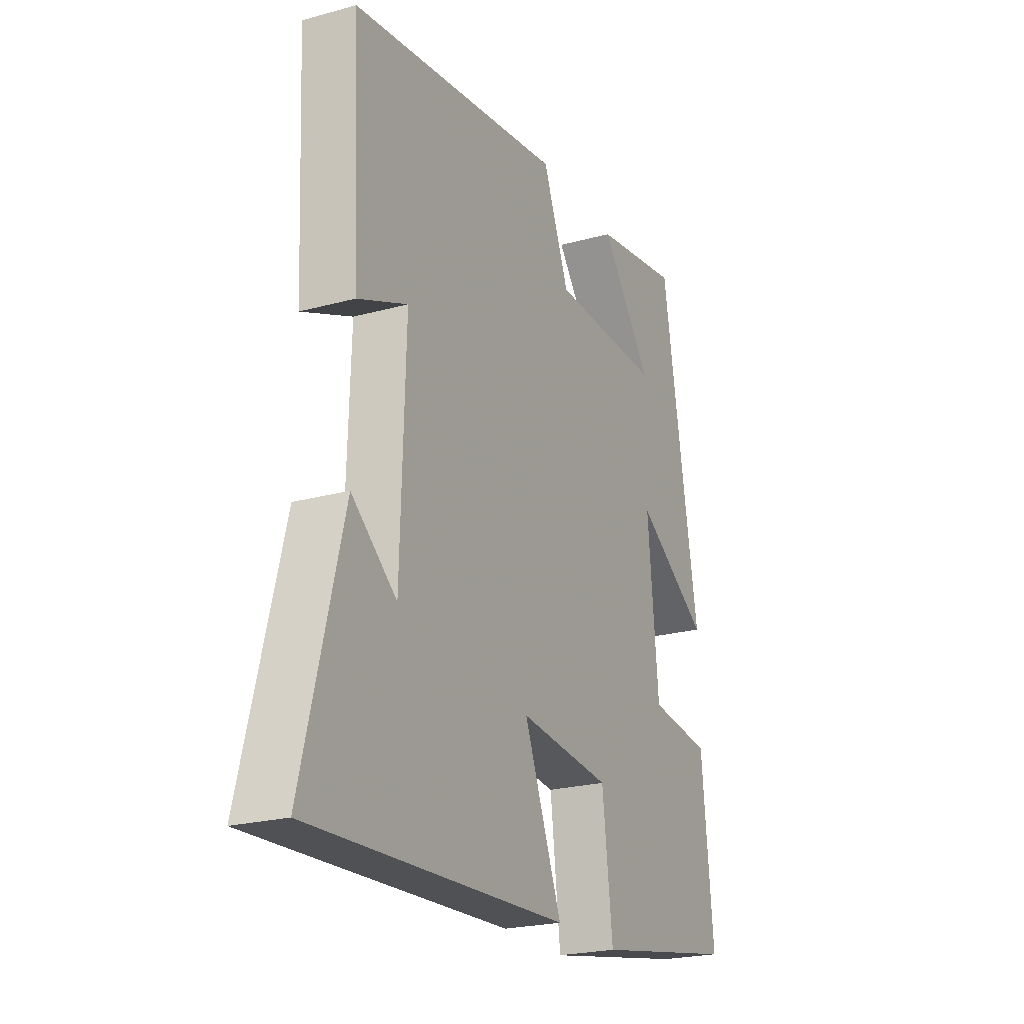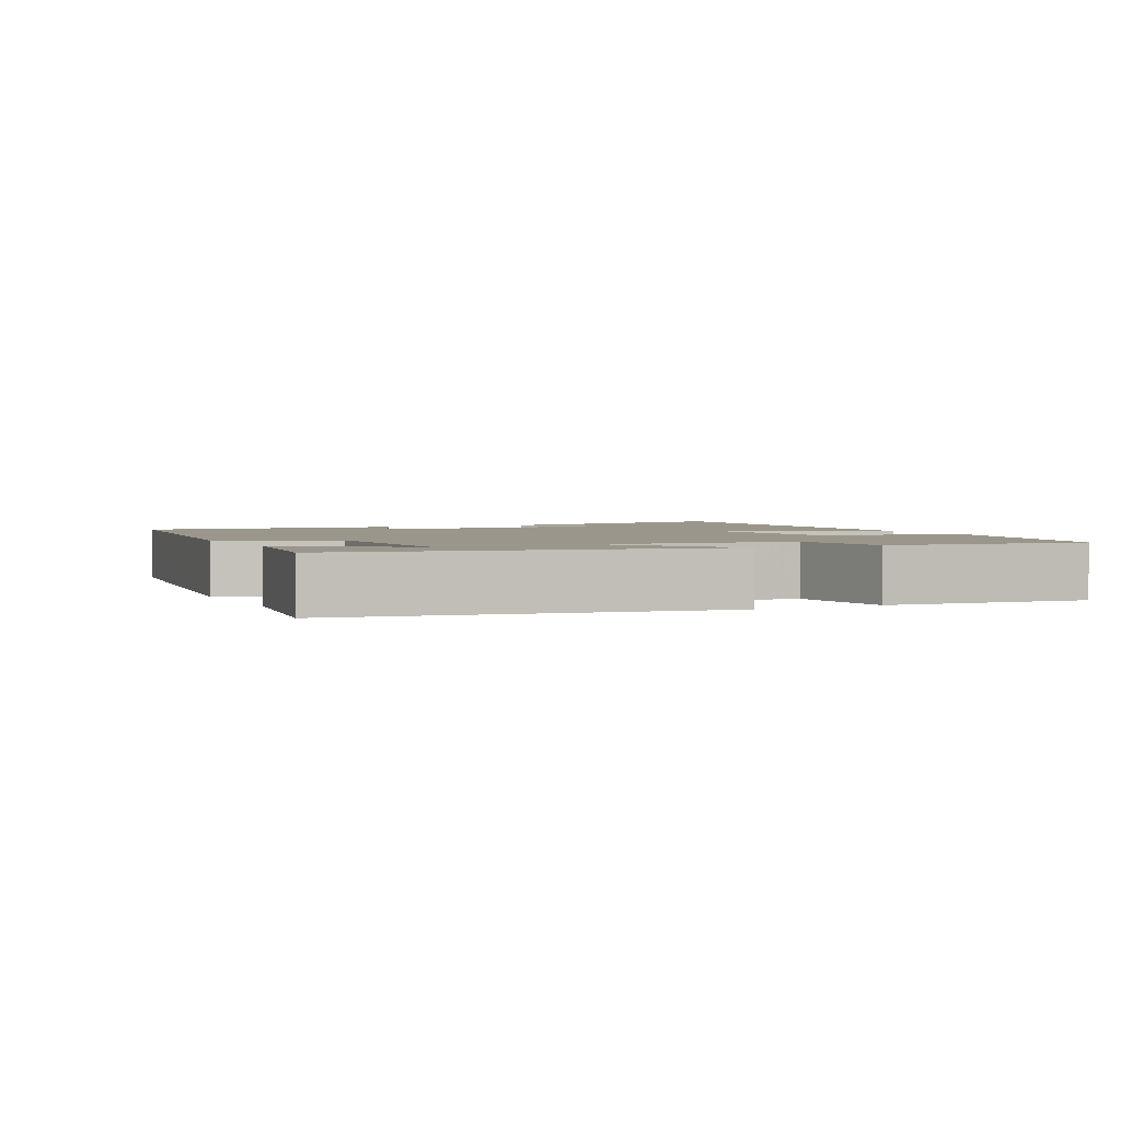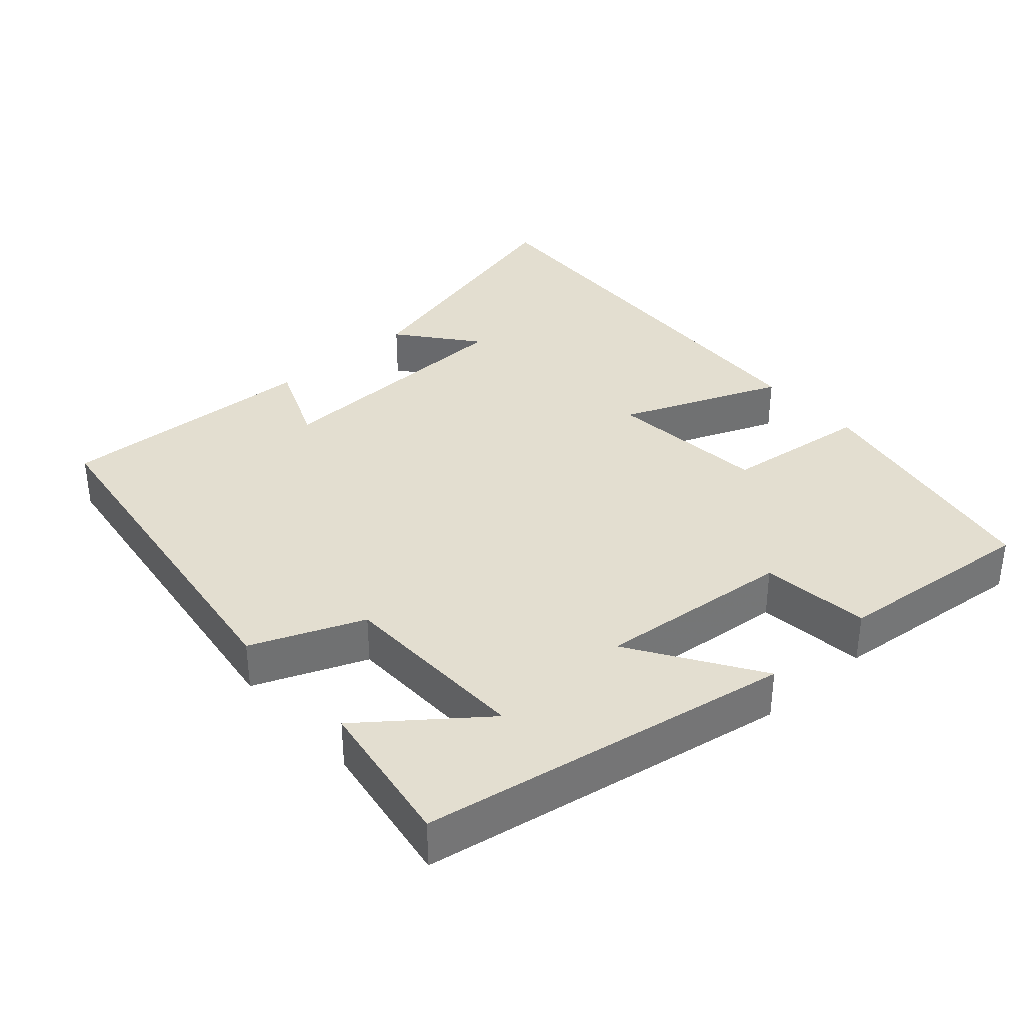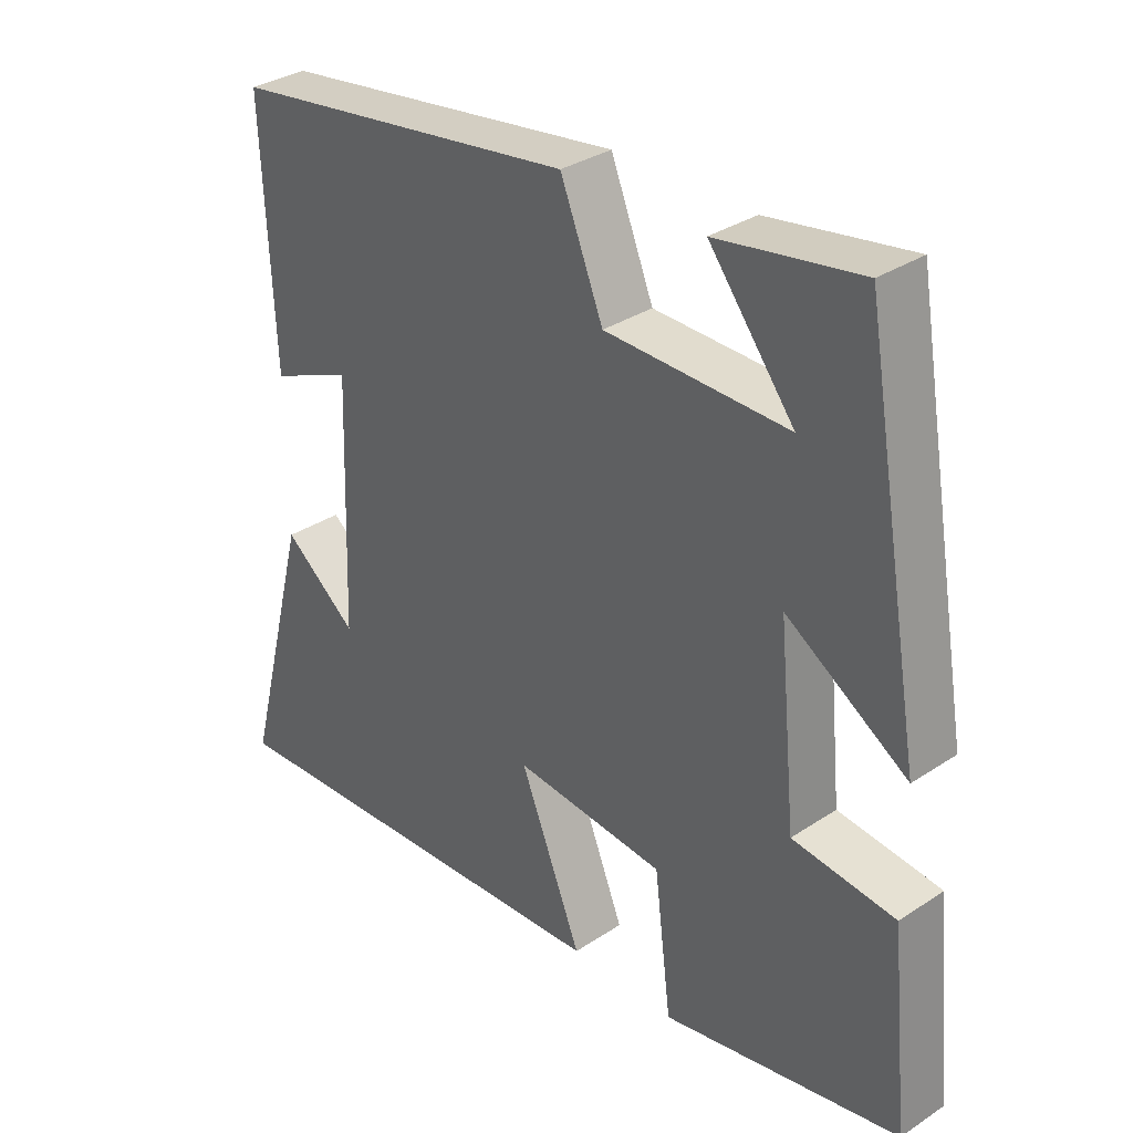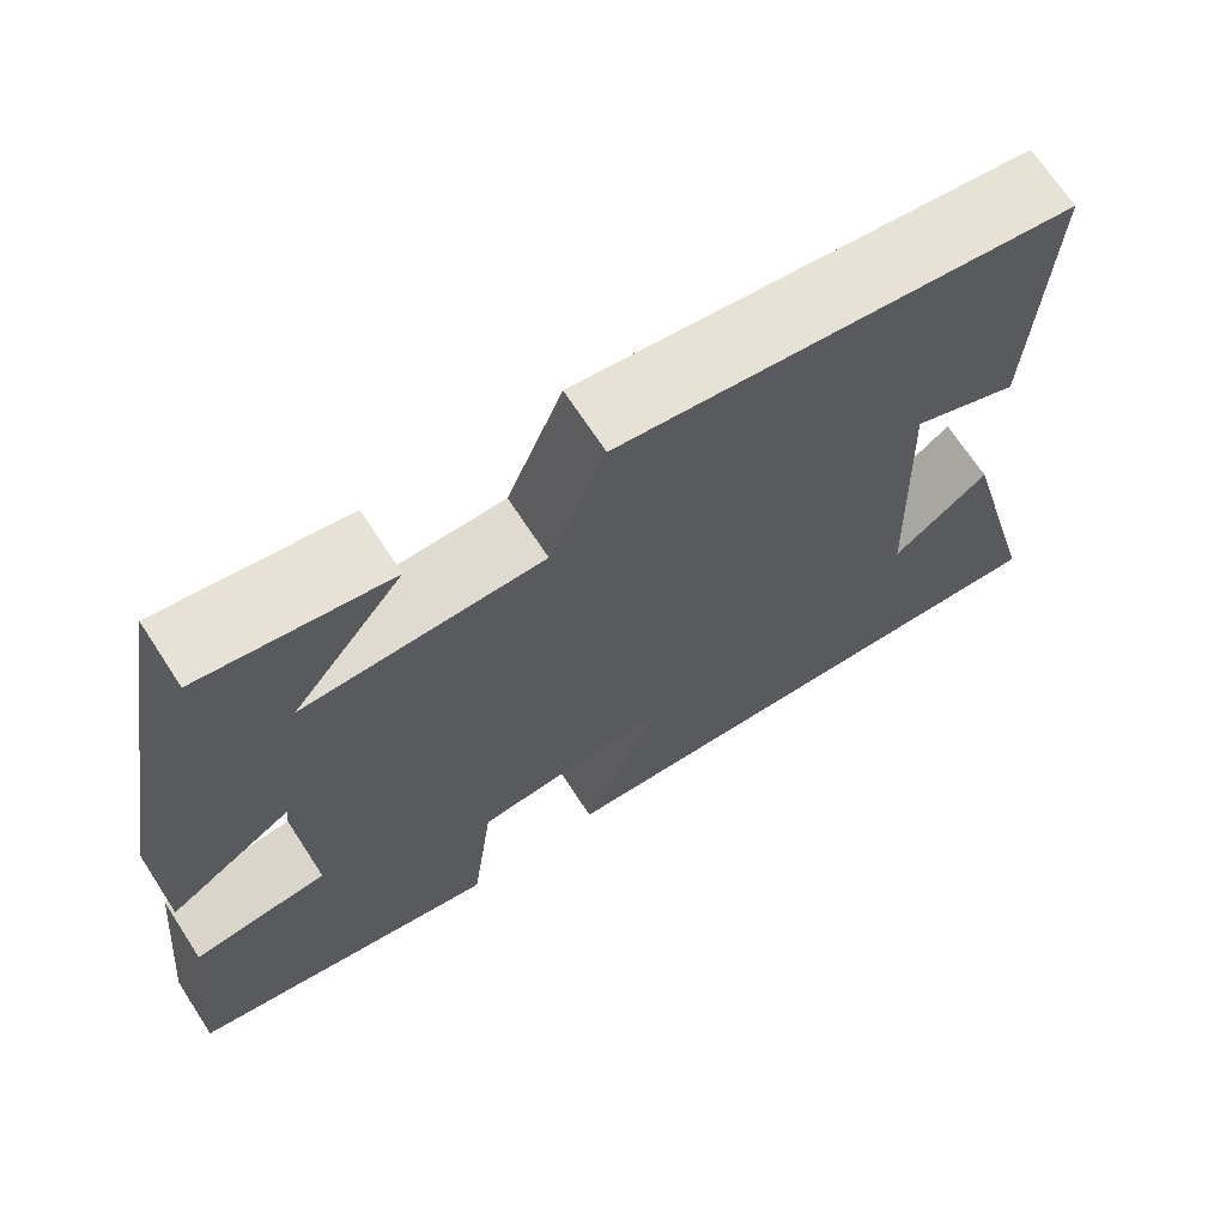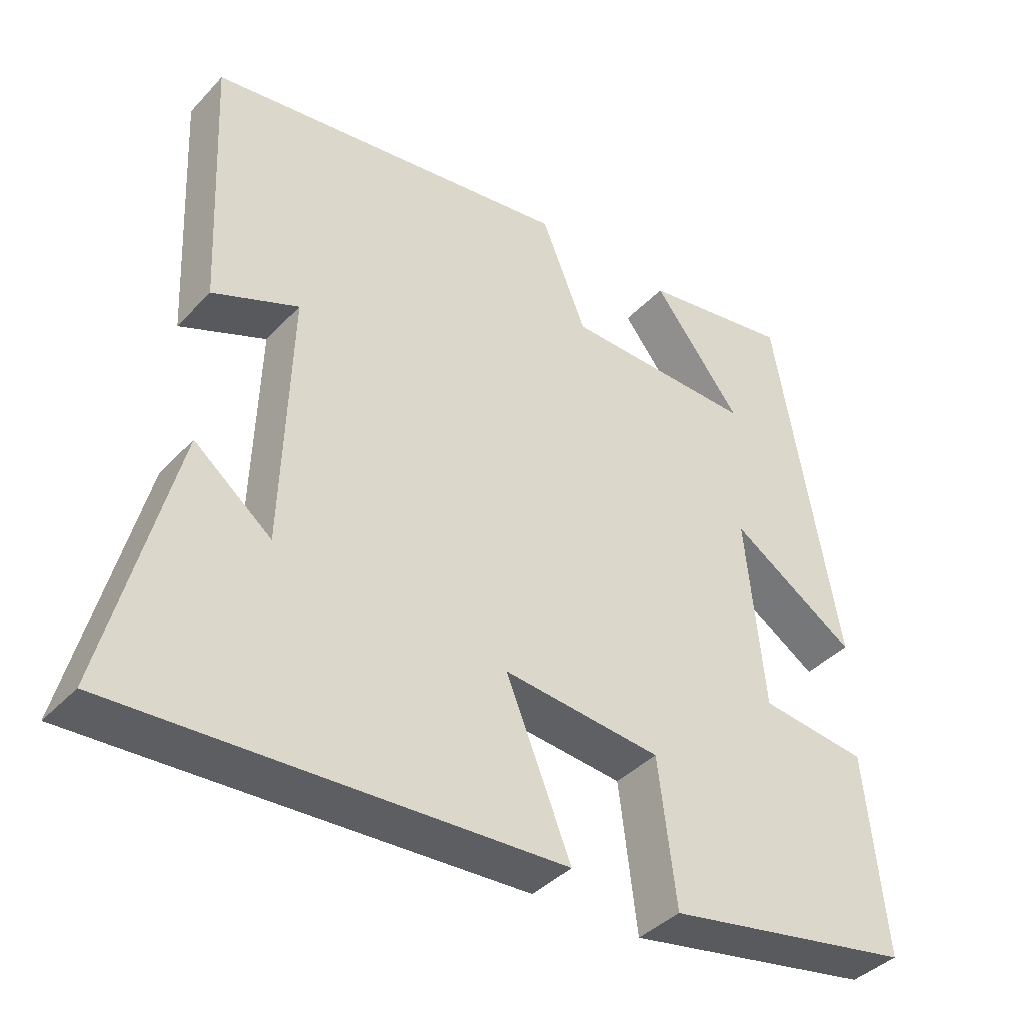
<metadata>
{"format":"obj","ext":"obj","renderer":"f3d","projection":"perspective","resolution":1024,"background":"white","views":[{"elev":-22.8,"azim":-64.7,"up":"+Z"},{"elev":2.4,"azim":63.9,"up":"+Y"},{"elev":35.7,"azim":48.3,"up":"+Y"},{"elev":32.8,"azim":47.5,"up":"+Z"},{"elev":68.8,"azim":146.9,"up":"+Z"},{"elev":-39.7,"azim":-38.1,"up":"+Z"}]}
</metadata>
<code>
v 0.411 0.07 0.534
v 0.5 0.07 0.019
v 0.323 0.07 0.133
v 0.349 0.07 -0.137
v 0.5 0.07 -0.155
v 0.528 0.07 -0.435
v 0.178 0.07 -0.5
v 0.153 0.07 -0.297
v -0.069 0.07 -0.275
v 0.022 0.07 -0.5
v -0.596 0.07 -0.531
v -0.5 0.07 -0.158
v -0.392 0.07 -0.244
v -0.38 0.07 0.116
v -0.5 0.07 0.066
v -0.517 0.07 0.429
v -0.005 0.07 0.5
v 0.058 0.07 0.345
v 0.326 0.07 0.339
v 0.201 0.07 0.5
v 0.411 0 0.534
v 0.5 0 0.019
v 0.323 0 0.133
v 0.349 0 -0.137
v 0.5 0 -0.155
v 0.528 0 -0.435
v 0.178 0 -0.5
v 0.153 0 -0.297
v -0.069 0 -0.275
v 0.022 0 -0.5
v -0.596 0 -0.531
v -0.5 0 -0.158
v -0.392 0 -0.244
v -0.38 0 0.116
v -0.5 0 0.066
v -0.517 0 0.429
v -0.005 0 0.5
v 0.058 0 0.345
v 0.326 0 0.339
v 0.201 0 0.5
f 19 20 1
f 15 16 17 18
f 14 15 18
f 13 14 18 19
f 11 12 13
f 9 10 11 13
f 9 13 19
f 8 9 19
f 4 5 6 7
f 3 4 7 8
f 19 1 2 3
f 3 8 19
f 21 40 39
f 38 37 36 35
f 38 35 34
f 39 38 34 33
f 33 32 31
f 33 31 30 29
f 39 33 29
f 39 29 28
f 27 26 25 24
f 28 27 24 23
f 23 22 21 39
f 39 28 23
f 1 21 22 2
f 2 22 23 3
f 3 23 24 4
f 4 24 25 5
f 5 25 26 6
f 6 26 27 7
f 7 27 28 8
f 8 28 29 9
f 9 29 30 10
f 10 30 31 11
f 11 31 32 12
f 12 32 33 13
f 13 33 34 14
f 14 34 35 15
f 15 35 36 16
f 16 36 37 17
f 17 37 38 18
f 18 38 39 19
f 19 39 40 20
f 20 40 21 1

</code>
